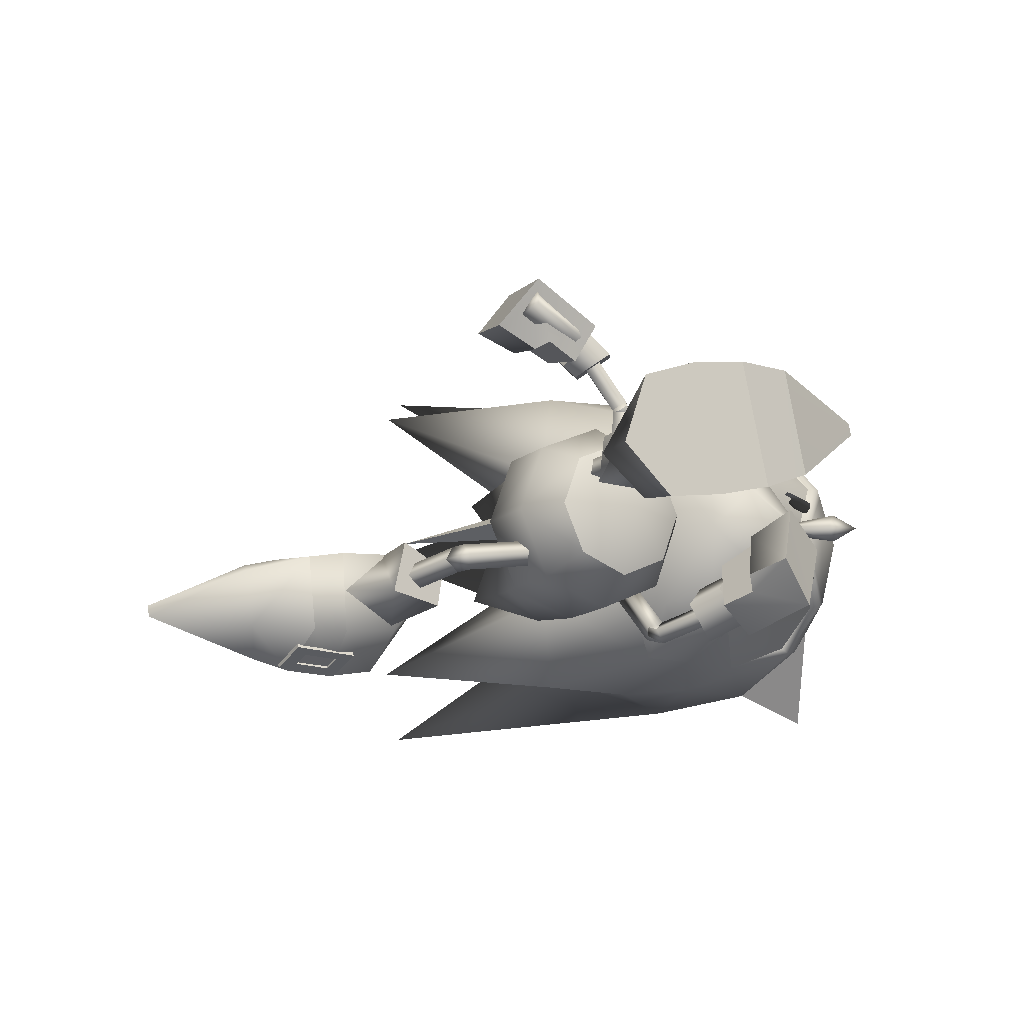
<metadata>
{"format":"obj","ext":"obj","renderer":"f3d","projection":"perspective","resolution":1024,"background":"white","views":[{"elev":-10.3,"azim":-87.6,"up":"+Z"}]}
</metadata>
<code>
v 17.61 -14.43 0.08526
v 17.63 -12.62 0.0836
v 17.28 -12.53 0.4004
v 17.01 -14.26 0.6923
v 16.88 -12.43 0.06777
v 17.08 -15.32 0.07525
v 16.44 -13.99 0.06035
v 17.29 -12.53 -0.2479
v 17.04 -14.26 -0.5467
v 19.12 -12.93 -1.649
v 18.4 -12.34 -1.636
v 18.63 -12.13 -1.86
v 19.38 -12.39 -2.072
v 19.22 -12.72 -1.226
v 18.55 -12.3 -1.417
v 20.75 -13.6 -1.623
v 19.9 -13.33 -1.64
v 20.21 -12.71 -2.102
v 21.02 -13.04 -2.047
v 20.86 -13.37 -1.201
v 20.03 -13.07 -1.175
v 21.78 -13.79 -1.602
v 21.67 -13.39 -1.828
v 21.58 -13.56 -1.386
v 19.1 -12.97 1.876
v 18.33 -12.45 1.787
v 18.55 -12.13 2.015
v 19.3 -12.37 2.257
v 19.17 -12.68 1.407
v 18.49 -12.31 1.571
v 20.73 -13.56 1.95
v 19.92 -13.31 1.932
v 20.12 -12.67 2.32
v 20.93 -13.02 2.299
v 20.8 -13.36 1.493
v 19.98 -13.04 1.39
v 21.67 -13.68 1.947
v 21.51 -13.33 2.137
v 21.47 -13.51 1.662
v 2.753 -8.24 -0.9466
v 3.188 -9.208 4.703
v 2.108 -7.191 4.427
v 4.624 -11.06 4.655
v 5.157 -11.88 0.3059
v 8.871 -14.16 3.29
v 1.03 -5.165 3.67
v 0.6107 -4.307 0.8132
v 1.623 -6.133 -1.224
v 3.8 -10.2 -0.4476
v 8.932 -14.25 2.794
v 15.04 11.22 -6.75
v 16.85 10.19 -1.39
v 16.55 9.479 -6.849
v 14.43 13.2 -1.92
v 14.17 12.61 -6.33
v 12.96 17.28 -4.476
v 19.35 6.882 -3.835
v 18.17 7.717 -6.477
v 18.43 8.377 -1.505
v 15.34 11.89 -1.52
v 12.99 17.35 -3.974
v 17.64 -10.41 3.134
v 17.95 -12.39 0.09002
v 18.9 -12.76 0.1103
v 19.8 -11.72 3.273
v 22.23 -9.661 6.299
v 21.4 -10.56 5.424
v 24.86 -12.39 5.144
v 18.81 -9.34 4.749
v 23.53 -13.74 3.19
v 17.77 -10.41 -2.969
v 19.93 -11.73 -3.014
v 21.62 -10.57 -5.1
v 22.49 -9.675 -5.941
v 25.07 -12.4 -4.672
v 19 -9.351 -4.536
v 23.65 -13.75 -2.772
v 8.124 -5.685 0.2013
v 7.728 -6.14 2.783
v 5.523 -5.394 -0.4861
v 5.032 -4.721 2.667
v 6.075 -7.007 1.547
v 7.384 -3.471 2.478
v 7.696 -3.249 0.5625
v 4.381 -3.788 1.026
v 6.357 -7.297 -0.1476
v 6.763 -8.835 0.3461
v 6.173 -8.283 3.565
v 5.772 -6.816 3.415
v 11.5 5.936 -3.554
v 12.64 5.586 -1.184
v 14.7 6.824 -1.505
v 14.65 6.374 -4.735
v 13.41 8.339 -3.26
v 14.25 3.959 -2.192
v 13.49 4.141 -3.981
v 15.81 5.556 -3.333
v 12.63 9.933 -1.81
v 13.44 8.507 -1.526
v 12.63 9.625 -5.114
v 13.35 8.278 -5.159
v 18.2 -0.8019 8.537
v 15.44 -2.153 7.91
v 17.65 0.4193 9.258
v 15.52 -3.136 9.642
v 14.41 -0.9858 8.624
v 18.29 -1.785 10.27
v 13.24 -0.5 11.34
v 17.21 1.047 11.68
v 17.16 0.7845 8.77
v 14.57 -0.28 8.298
v 16.69 2.512 9.649
v 13.39 1.36 9.163
v 18.5 -2.212 7.752
v 16.23 -1.613 7.889
v 17.9 -1.075 8.749
v 16.58 -2.167 7.427
v 16.36 -3.779 8.471
v 17.52 -2.266 10.22
v 15.86 -2.805 9.367
v 18.29 -3.826 8.798
v 15.47 -1.725 8.544
v 15.65 -1.618 9.301
v 14.96 -2.456 8.95
v 13.56 -0.4141 10.89
v 13.52 0.2714 9.715
v 13.05 -0.4991 10.1
v 14.53 -0.1706 10.18
v 15.29 -2.238 9.763
v 13.65 -8.798 -2.201
v 11.36 -8.732 -4.334
v 10.6 -9.958 -3.84
v 14.74 -9.951 -3.41
v 13.16 -10.18 -1.331
v 12.44 -9.885 -5.543
v 13.62 -13.14 -1.512
v 10.58 -12.43 -4.429
v 12.41 -10.07 -1.077
v 10.42 -9.839 -3.09
v 9.207 -11.33 -2.576
v 11.58 -11.79 -0.00244
v 13.61 -9.004 -2.647
v 12.58 -7.274 -4.112
v 11.91 -8.594 -3.508
v 14.81 -8.729 -4.794
v 14.21 -7.826 -3.194
v 12.44 -9.635 -5.048
v 14.13 -10.05 -4.191
v 13.18 -8.179 -5.715
v 13.29 -10.1 -2.865
v 13.35 -9.475 -2.39
v 14.28 -9.784 -2.401
v 12.58 -11.87 -0.721
v 13.34 -12.65 -1.528
v 13.52 -12.13 -0.763
v 12.6 -11.75 -1.909
v 14.06 -10.43 -2.993
v 17.64 -8.757 4.902
v 19.91 -7.477 6.133
v 16.4 -8.509 2.986
v 18.37 -6.833 5.424
v 17 -6.333 3.557
v 19.1 -5.551 5.979
v 15.66 -8.592 0.03774
v 16.46 -6.057 0.05166
v 17.69 -4.77 3.518
v 17.4 -10.64 3.207
v 16.26 -10.44 1.808
v 15.79 -10.71 0.04294
v 31.12 -13.65 8.683
v 27.39 -10.48 7.389
v 27.97 -13.87 4.161
v 17.84 -8.768 -4.739
v 20.16 -7.491 -5.878
v 16.52 -8.516 -2.877
v 18.59 -6.846 -5.234
v 17.15 -6.341 -3.427
v 19.34 -5.564 -5.762
v 17.83 -4.778 -3.363
v 17.53 -10.64 -3.052
v 16.33 -10.44 -1.701
v 27.68 -10.5 -6.814
v 31.47 -13.67 -7.943
v 28.13 -13.87 -3.556
v 11.46 -4.935 0.3249
v 13.57 -6.132 -1.909
v 14.17 -6.811 0.2457
v 12.34 -4.35 -2.8
v 11.2 -2.513 -1.904
v 10.82 -1.696 0.2541
v 11.42 -2.375 2.409
v 12.65 -4.156 3.3
v 13.79 -5.994 2.404
v 18.13 -3.936 6.1
v 17.38 -3.916 5.974
v 17.85 -2.69 7.971
v 17.31 -4.55 6.383
v 17.1 -2.674 7.847
v 18.05 -4.59 6.472
v 17.02 -3.303 8.254
v 17.76 -3.319 8.379
v 17.94 -4.823 5.633
v 17.23 -4.691 5.87
v 18.06 -4.077 5.587
v 17.24 -4.695 5.869
v 17.94 -4.825 5.631
v 17.3 -4.548 6.382
v 18.06 -4.073 5.588
v 18.05 -4.59 6.472
v 18.13 -3.934 6.098
v 17.38 -3.914 5.972
v 16.85 -4.638 2.863
v 16.26 -4.53 3.392
v 16.89 -3.875 2.616
v 17.36 -3.945 5.86
v 17.36 -3.944 5.86
v 16.29 -3.765 3.127
v 14.93 -6.036 -4.64
v 14.3 -5.819 -5.002
v 13.26 -7.72 -4.319
v 15.16 -6.384 -5.276
v 13.89 -7.934 -3.965
v 14.56 -6.12 -5.638
v 14.13 -8.285 -4.59
v 13.5 -8.071 -4.944
v 15.43 -6.023 -5.154
v 15.11 -5.392 -5.401
v 14.57 -5.458 -4.881
v 15.11 -5.389 -5.402
v 15.44 -6.019 -5.158
v 15.16 -6.384 -5.273
v 14.57 -5.461 -4.878
v 14.56 -6.12 -5.639
v 14.93 -6.035 -4.637
v 14.3 -5.819 -4.999
v 16.84 -4.808 -3.237
v 16.69 -4.024 -3.249
v 16.25 -4.008 -2.574
v 14.86 -6.122 -4.662
v 14.86 -6.122 -4.662
v 16.41 -4.783 -2.549
v 7.223 -10.71 1.199
v 6.632 -10.37 3.623
v 5.63 -5.161 -0.5639
v 4.023 -3.408 1.049
v 4.954 -4.54 2.851
v 11.81 12.64 -2.54
v 11.98 12.37 -5.037
v 14.66 6.571 -1.426
v 16.22 5.264 -3.455
v 14.72 6.22 -4.944
v 5.16 -8.891 4.175
v 4.847 -8.307 4.105
v 4.436 -8.509 4.264
v 4.045 -6.811 3.926
v 3.773 -8.834 4.52
v 4.749 -9.092 4.334
v 3.634 -7.012 4.085
v 3.732 -6.227 3.856
v 3.321 -6.428 4.015
v 2.97 -7.337 4.341
v 2.657 -6.753 4.271
v 2.247 -6.955 4.43
v 2.559 -7.538 4.5
v 3.675 -9.619 4.749
v 4.086 -9.418 4.59
v 3.362 -9.035 4.679
v 5.116 -8.935 4.005
v 4.705 -9.136 4.164
v 4.803 -8.352 3.935
v 4.001 -6.855 3.756
v 3.688 -6.271 3.686
v 3.277 -6.472 3.845
v 2.613 -6.797 4.101
v 2.202 -6.999 4.26
v 2.515 -7.582 4.33
v 3.318 -9.079 4.509
v 3.631 -9.663 4.579
v 4.041 -9.462 4.42
v 3.728 -8.878 4.351
v 4.392 -8.553 4.094
v 2.926 -7.381 4.171
v 3.59 -7.056 3.915
v 13.77 9.957 -5.904
v 13.34 10.46 -5.866
v 14.09 10.25 -6.126
v 14.89 8.668 -6.003
v 14.6 10.72 -6.484
v 13.65 10.75 -6.088
v 15.32 8.165 -6.041
v 15.21 8.959 -6.224
v 15.64 8.456 -6.263
v 15.72 9.43 -6.582
v 16.15 8.927 -6.62
v 16.04 9.721 -6.804
v 16.47 9.218 -6.842
v 14.48 11.51 -6.667
v 14.17 11.22 -6.445
v 14.92 11.01 -6.705
v 13.41 10.51 -5.705
v 13.72 10.8 -5.927
v 13.84 10 -5.744
v 14.96 8.715 -5.842
v 15.39 8.212 -5.88
v 15.71 8.503 -6.102
v 16.22 8.974 -6.46
v 16.54 9.265 -6.681
v 16.1 9.768 -6.643
v 14.99 11.06 -6.545
v 14.55 11.56 -6.506
v 14.24 11.27 -6.285
v 14.67 10.77 -6.323
v 14.16 10.3 -5.965
v 15.79 9.477 -6.421
v 15.27 9.006 -6.064
v 38.75 3.178 0.5061
v 33.07 -4.003 4.78
v 35.01 -6.474 0.4392
v 31.78 -11.6 0.3777
v 30.78 -9.816 4.405
v 24.35 -14.43 2.888
v 27.46 -14.62 0.291
v 25.83 -13.12 5.231
v 25.04 -12.68 5.393
v 23.54 -14.23 3.158
v 28.33 -6.259 8.216
v 23.19 -4.357 7.511
v 22.46 -7.265 7.353
v 32.35 -2.1 5.776
v 19.02 -0.4894 3.141
v 18 -3.002 0.08021
v 20.72 -0.8666 7.275
v 24.33 -1.38 6.768
v 30.72 7.592 9.438
v 29.1 -2.115 8.581
v 27.53 -1.228 3.62
v 25.07 -0.6382 3.823
v 26.51 7.748 0.2454
v 30.11 -1.123 0.3307
v 19.14 -13.24 0.1158
v 20.65 -14.08 0.1483
v 19.51 -1.674 0.1101
v 21.51 7.295 6.537
v 22.72 -0.3948 0.1756
v 22.8 1.937 2.85
v 23.48 -9.86 6.563
v 22.7 -14.89 0.192
v 33.25 -4.014 -3.984
v 30.95 -9.825 -3.692
v 24.46 -14.43 -2.434
v 26.03 -13.13 -4.716
v 25.26 -12.7 -4.912
v 23.74 -9.875 -6.152
v 23.66 -14.24 -2.738
v 28.66 -6.277 -7.61
v 22.76 -7.282 -6.99
v 23.49 -4.374 -7.125
v 32.57 -2.113 -5.014
v 19.15 -0.4964 -2.941
v 21.02 -0.883 -7
v 24.6 -1.396 -6.341
v 29.44 -2.134 -7.952
v 31.1 7.571 -8.763
v 27.67 -1.236 -3.064
v 25.22 -0.6465 -3.37
v 21.77 7.28 -6.248
v 22.92 1.931 -2.498
v 18.1 -4.157 2.954
v 19.55 -1.909 2.647
v 18.86 -0.027 3.656
v 14.23 -3.118 4.361
v 15.81 -5.662 3.12
v 16.53 -1.616 4.195
v 17.58 1.72 -0.2009
v 20.94 3.065 1.973
v 19.89 -3.101 -0.1656
v 18.63 -5.289 -0.0311
v 16.34 -6.79 0.1342
v 15.93 1.616 -0.113
v 17.21 1.231 2.523
v 14 1.787 -0.01985
v 14.83 0.845 2.962
v 11.71 0.2821 0.1456
v 12.53 -0.657 3.128
v 19.26 -2.089 -2.999
v 17.8 -4.347 -3.013
v 18.47 -0.2729 -4.05
v 20.7 2.913 -2.788
v 16.94 1.06 -2.837
v 14.52 0.6546 -3.005
v 12.23 -0.8475 -2.84
v 16.1 -1.886 -4.246
v 13.8 -3.388 -4.081
v 15.51 -5.852 -2.848
v 18.03 6.097 -0.3642
v 15.16 1.016 0.5557
v 15.1 0.9772 -0.6553
v 14.25 1.57 -0.02292
v 10.26 -4.658 1.4
v 10.17 -5.003 2.146
v 10.09 -3.921 1.733
v 10.29 -3.852 1.756
v 10.55 -4.031 2.523
v 10.8 -4.422 1.442
v 10.81 -4.431 1.448
v 11.05 -4.639 2.219
v 10.56 -4.04 2.528
v 10.3 -3.863 1.763
v 10 -4.266 2.48
v 10.26 -4.647 1.396
v 10.17 -4.995 2.143
v 6.605 -5.186 0.7366
v 10 -4.256 2.476
v 6.523 -5.535 1.484
v 10.09 -3.909 1.729
v 6.353 -4.795 1.817
v 6.436 -4.449 1.071
v 11.03 -4.636 2.214
v 10.85 3.571 -2.267
v 11.32 3.326 -1.639
v 11.74 2.838 -2.161
v 10.85 3.564 -2.266
v 11.33 3.319 -1.638
v 13.72 6.118 -2.364
v 11.27 3.076 -2.788
v 13.24 6.365 -2.992
v 11.75 2.83 -2.16
v 13.65 5.874 -3.513
v 14.13 5.63 -2.886
v 11.18 2.643 -2.691
v 11.69 3.089 -2.211
v 11.24 2.886 -1.542
v 10.69 2.499 -2.031
v 11.26 3.083 -2.789
v 11.16 2.635 -2.688
v 11.67 3.079 -2.208
v 11.23 2.878 -1.539
v 10.69 2.519 -2.036
v 14.18 -1.198 1.065
v 14.44 -1.375 1.83
v 13.93 -0.8068 2.145
v 13.67 -0.6298 1.38
v 13.41 -1.346 -1.367
v 13.92 -0.9027 -0.8867
v 13.85 -1.146 -2.036
v 14.36 -0.7026 -1.556
f 1 2 3
f 4 3 5
f 6 1 4
f 6 4 7
f 4 1 3
f 7 4 5
f 2 1 8
f 8 9 5
f 1 6 9
f 9 6 7
f 1 9 8
f 9 7 5
f 62 63 64
f 64 65 62
f 66 67 68
f 69 67 66
f 65 70 68
f 62 65 69
f 70 65 64
f 67 65 68
f 67 69 65
f 64 63 71
f 71 72 64
f 73 74 75
f 73 76 74
f 77 72 75
f 72 71 76
f 72 77 64
f 72 73 75
f 76 73 72
f 78 79 80
f 79 81 82
f 83 84 81
f 84 78 85
f 84 83 78
f 80 82 85
f 86 87 40
f 42 88 89
f 89 88 86
f 79 82 80
f 84 85 81
f 78 80 85
f 83 79 78
f 82 81 85
f 87 49 40
f 42 41 88
f 88 87 86
f 90 91 92
f 93 90 94
f 95 96 93
f 91 95 97
f 96 95 91
f 94 92 97
f 98 99 52
f 100 53 101
f 100 101 99
f 94 90 92
f 97 95 93
f 92 91 97
f 90 96 91
f 93 94 97
f 60 98 52
f 51 53 100
f 98 100 99
f 93 96 90
f 79 83 81
f 102 103 104
f 103 105 106
f 105 107 108
f 107 102 109
f 110 111 112
f 107 105 102
f 111 110 106
f 113 111 108
f 112 113 109
f 110 112 104
f 114 115 116
f 117 118 115
f 118 119 120
f 121 114 119
f 116 115 119
f 121 118 114
f 103 106 104
f 105 108 106
f 107 109 108
f 102 104 109
f 111 113 112
f 105 103 102
f 110 104 106
f 111 106 108
f 113 108 109
f 112 109 104
f 118 120 115
f 114 116 119
f 115 120 119
f 118 117 114
f 122 123 124
f 125 126 127
f 127 126 124
f 126 128 122
f 128 125 123
f 125 127 129
f 125 128 126
f 123 129 124
f 126 122 124
f 128 123 122
f 125 129 123
f 127 124 129
f 117 115 114
f 121 119 118
f 130 131 132
f 133 130 134
f 135 133 136
f 131 135 137
f 138 139 140
f 133 135 131
f 139 138 134
f 138 141 136
f 141 140 137
f 140 139 132
f 142 143 144
f 145 146 142
f 147 145 148
f 143 149 147
f 142 144 147
f 145 149 143
f 134 130 132
f 136 133 134
f 137 135 136
f 132 131 137
f 141 138 140
f 130 133 131
f 132 139 134
f 134 138 136
f 136 141 137
f 137 140 132
f 148 145 142
f 144 143 147
f 148 142 147
f 146 145 143
f 150 151 152
f 153 154 155
f 153 155 152
f 156 153 151
f 154 156 150
f 155 154 157
f 156 154 153
f 157 150 152
f 151 153 152
f 150 156 151
f 157 154 150
f 152 155 157
f 142 146 143
f 147 149 145
f 158 69 159
f 160 158 161
f 162 161 163
f 164 160 162
f 165 162 166
f 167 69 158
f 167 158 160
f 168 160 164
f 167 62 69
f 63 62 167
f 3 167 168
f 5 168 169
f 163 161 159
f 3 2 167
f 170 171 172
f 161 158 159
f 162 160 161
f 166 162 163
f 165 164 162
f 168 167 160
f 169 168 164
f 2 63 167
f 5 3 168
f 76 173 174
f 173 175 176
f 176 177 178
f 175 164 177
f 177 165 179
f 76 180 173
f 173 180 175
f 175 181 164
f 71 180 76
f 71 63 180
f 180 8 181
f 181 5 169
f 176 178 174
f 2 8 180
f 182 183 184
f 173 176 174
f 175 177 176
f 177 179 178
f 164 165 177
f 180 181 175
f 181 169 164
f 63 2 180
f 8 5 181
f 185 186 187
f 186 185 188
f 185 189 188
f 190 189 185
f 190 185 191
f 192 191 185
f 192 185 193
f 185 187 193
f 194 195 196
f 195 197 198
f 197 199 200
f 199 194 201
f 202 203 204
f 205 206 207
f 206 208 209
f 210 211 209
f 212 213 214
f 195 198 196
f 197 200 198
f 199 201 200
f 194 196 201
f 203 215 204
f 216 211 210
f 210 208 216
f 205 207 211
f 211 216 205
f 206 209 207
f 208 210 209
f 211 207 209
f 213 217 214
f 214 217 208
f 217 213 216
f 205 213 212
f 212 206 205
f 206 212 214
f 214 208 206
f 217 216 208
f 213 205 216
f 204 215 194
f 215 203 195
f 203 202 197
f 202 204 199
f 195 194 215
f 197 195 203
f 199 197 202
f 194 199 204
f 218 219 220
f 221 218 222
f 223 221 224
f 219 223 225
f 226 227 228
f 229 230 231
f 232 229 233
f 234 235 233
f 236 237 238
f 222 218 220
f 224 221 222
f 225 223 224
f 220 219 225
f 239 226 228
f 240 232 235
f 235 234 240
f 230 240 234
f 234 231 230
f 233 229 231
f 235 232 233
f 231 234 233
f 241 236 238
f 241 238 232
f 236 241 240
f 230 229 237
f 237 236 230
f 229 232 238
f 238 237 229
f 240 241 232
f 230 236 240
f 239 228 219
f 226 239 218
f 227 226 221
f 228 227 223
f 219 218 239
f 218 221 226
f 221 223 227
f 223 219 228
f 40 41 42
f 43 44 45
f 46 47 48
f 49 43 41
f 42 48 40
f 40 49 41
f 44 50 45
f 49 44 43
f 42 46 48
f 51 52 53
f 54 55 56
f 57 58 59
f 55 60 51
f 59 53 52
f 60 52 51
f 61 54 56
f 54 60 55
f 58 53 59
f 10 11 12
f 12 13 10
f 14 15 11
f 11 10 14
f 16 17 18
f 18 19 16
f 20 21 17
f 17 16 20
f 22 16 19
f 19 23 22
f 24 20 16
f 16 22 24
f 17 10 13
f 13 18 17
f 21 14 10
f 10 17 21
f 25 26 27
f 27 28 25
f 29 30 26
f 26 25 29
f 31 32 33
f 33 34 31
f 35 36 32
f 32 31 35
f 37 31 34
f 34 38 37
f 39 35 31
f 31 37 39
f 32 25 28
f 28 33 32
f 36 29 25
f 25 32 36
f 339 317 316
f 333 334 336
f 338 344 336
f 345 344 330
f 343 345 330
f 348 339 316
f 363 361 364
f 344 338 364
f 344 367 359
f 367 366 359
f 375 374 380
f 374 388 389
f 316 317 318
f 172 319 320
f 321 322 172
f 323 321 172
f 324 323 171
f 70 325 324
f 66 68 324
f 326 171 320
f 326 327 328
f 328 171 326
f 159 328 327
f 327 163 159
f 159 69 66
f 317 320 319
f 329 326 320
f 330 166 163
f 330 331 166
f 332 327 333
f 334 335 329
f 334 333 335
f 336 329 317
f 336 334 329
f 337 333 336
f 338 336 339
f 170 320 171
f 170 172 320
f 340 70 64
f 321 325 340
f 340 341 321
f 339 336 317
f 331 165 166
f 330 342 331
f 343 330 332
f 343 332 333
f 171 323 172
f 344 342 330
f 344 337 336
f 163 327 332
f 322 319 172
f 68 70 324
f 318 317 319
f 317 329 320
f 329 335 326
f 332 330 163
f 325 70 340
f 326 335 333
f 333 327 326
f 333 337 343
f 337 345 343
f 337 344 345
f 346 171 328
f 328 66 346
f 159 66 328
f 321 323 324
f 324 325 321
f 347 321 341
f 347 322 321
f 348 316 318
f 319 184 349
f 322 350 184
f 350 351 184
f 352 74 353
f 353 182 352
f 354 77 352
f 75 74 352
f 182 355 349
f 355 182 356
f 356 357 355
f 356 174 357
f 178 357 174
f 76 174 74
f 349 348 319
f 355 358 349
f 179 359 178
f 331 359 179
f 357 360 361
f 362 363 358
f 361 363 362
f 358 364 348
f 363 364 358
f 361 365 364
f 364 338 339
f 349 183 182
f 184 183 349
f 77 340 64
f 350 341 340
f 340 354 350
f 364 339 348
f 165 331 179
f 342 359 331
f 359 366 360
f 360 366 361
f 351 182 184
f 342 344 359
f 365 344 364
f 357 178 360
f 319 322 184
f 77 75 352
f 348 318 319
f 358 348 349
f 362 358 355
f 359 360 178
f 77 354 340
f 355 357 361
f 361 362 355
f 365 361 366
f 367 365 366
f 344 365 367
f 353 74 356
f 356 182 353
f 74 174 356
f 350 354 352
f 352 351 350
f 350 347 341
f 322 347 350
f 346 66 324
f 324 171 346
f 351 352 182
f 368 369 370
f 371 372 373
f 192 193 371
f 374 375 376
f 368 377 376
f 372 378 368
f 193 187 372
f 374 379 380
f 381 382 379
f 383 384 381
f 190 191 383
f 382 373 380
f 384 371 382
f 191 192 384
f 370 375 380
f 376 369 368
f 370 373 368
f 376 375 369
f 370 369 375
f 385 386 387
f 388 374 376
f 377 386 376
f 379 374 389
f 389 390 379
f 390 391 381
f 391 189 383
f 387 392 389
f 392 393 390
f 388 387 389
f 385 376 386
f 392 387 386
f 388 376 385
f 385 387 388
f 187 394 378
f 378 386 377
f 386 393 392
f 394 188 393
f 188 391 393
f 372 368 373
f 193 372 371
f 378 377 368
f 187 378 372
f 382 380 379
f 384 382 381
f 191 384 383
f 373 370 380
f 371 373 382
f 192 371 384
f 390 381 379
f 391 383 381
f 189 190 383
f 392 390 389
f 393 391 390
f 187 186 394
f 378 394 386
f 386 394 393
f 394 186 188
f 188 189 391
f 395 396 397
f 395 398 396
f 395 397 398
f 399 400 401
f 402 403 404
f 405 406 399
f 406 407 400
f 407 408 409
f 408 405 401
f 400 409 401
f 410 411 412
f 411 413 414
f 413 415 416
f 415 410 417
f 403 418 404
f 419 420 421
f 422 423 424
f 425 422 426
f 427 425 428
f 423 427 429
f 430 431 432
f 419 433 420
f 434 435 419
f 421 436 434
f 420 437 421
f 434 419 421
f 426 422 424
f 428 425 426
f 429 427 428
f 424 423 429
f 438 430 432
f 414 417 412
f 439 440 405
f 440 441 406
f 441 442 407
f 442 439 408
f 405 440 406
f 406 441 407
f 407 442 408
f 408 439 405
f 406 400 399
f 407 409 400
f 408 401 409
f 405 399 401
f 443 444 437
f 445 443 433
f 446 445 435
f 444 446 436
f 433 443 437
f 435 445 433
f 436 446 435
f 437 444 436
f 433 437 420
f 435 433 419
f 436 435 434
f 437 436 421
f 404 418 410
f 403 402 413
f 402 404 415
f 410 418 411
f 411 403 413
f 413 402 415
f 415 404 410
f 418 403 411
f 438 432 423
f 430 438 422
f 431 430 425
f 432 431 427
f 423 422 438
f 422 425 430
f 425 427 431
f 427 423 432
f 411 414 412
f 413 416 414
f 415 417 416
f 410 412 417
f 414 416 417
f 87 242 49
f 40 48 86
f 41 243 88
f 89 46 42
f 88 243 87
f 86 244 89
f 243 43 45
f 50 242 45
f 50 44 242
f 245 46 246
f 48 245 244
f 246 244 245
f 242 44 49
f 48 244 86
f 41 43 243
f 89 246 46
f 243 242 87
f 244 246 89
f 242 243 45
f 245 47 46
f 48 47 245
f 247 98 60
f 59 52 99
f 248 51 100
f 58 101 53
f 248 100 98
f 249 99 101
f 55 248 56
f 247 61 56
f 54 61 247
f 58 250 251
f 250 59 249
f 249 251 250
f 54 247 60
f 249 59 99
f 55 51 248
f 251 101 58
f 247 248 98
f 251 249 101
f 248 247 56
f 57 250 58
f 57 59 250
f 252 253 254
f 253 255 254
f 254 256 257
f 258 259 260
f 261 258 262
f 263 264 261
f 256 265 266
f 261 264 267
f 268 252 269
f 270 253 268
f 271 255 270
f 272 259 271
f 273 260 272
f 274 262 273
f 275 263 274
f 276 264 275
f 277 267 276
f 278 265 277
f 279 266 278
f 269 257 279
f 280 256 281
f 282 261 280
f 283 258 282
f 281 254 283
f 268 269 270
f 270 281 271
f 271 283 272
f 273 283 274
f 274 282 275
f 278 277 279
f 279 280 269
f 282 280 277
f 254 257 252
f 255 258 254
f 256 266 257
f 258 255 259
f 258 260 262
f 261 262 263
f 256 267 265
f 267 256 261
f 252 257 269
f 253 252 268
f 255 253 270
f 259 255 271
f 260 259 272
f 262 260 273
f 263 262 274
f 264 263 275
f 267 264 276
f 265 267 277
f 266 265 278
f 257 266 279
f 256 254 281
f 261 256 280
f 258 261 282
f 254 258 283
f 269 281 270
f 281 283 271
f 283 273 272
f 283 282 274
f 282 276 275
f 277 280 279
f 280 281 269
f 277 276 282
f 284 285 286
f 287 284 286
f 288 286 289
f 290 291 292
f 291 293 294
f 295 296 293
f 297 288 298
f 295 293 299
f 285 300 301
f 284 302 300
f 287 303 302
f 290 304 303
f 292 305 304
f 294 306 305
f 296 307 306
f 295 308 307
f 299 309 308
f 297 310 309
f 298 311 310
f 289 301 311
f 288 312 313
f 293 314 312
f 291 315 314
f 286 313 315
f 301 300 302
f 313 302 303
f 315 303 304
f 315 305 306
f 314 306 307
f 309 310 311
f 312 311 301
f 312 314 309
f 289 286 285
f 291 287 286
f 298 288 289
f 287 291 290
f 292 291 294
f 294 293 296
f 299 288 297
f 288 299 293
f 289 285 301
f 285 284 300
f 284 287 302
f 287 290 303
f 290 292 304
f 292 294 305
f 294 296 306
f 296 295 307
f 295 299 308
f 299 297 309
f 297 298 310
f 298 289 311
f 286 288 313
f 288 293 312
f 293 291 314
f 291 286 315
f 313 301 302
f 315 313 303
f 305 315 304
f 314 315 306
f 308 314 307
f 312 309 311
f 313 312 301
f 308 309 314

</code>
